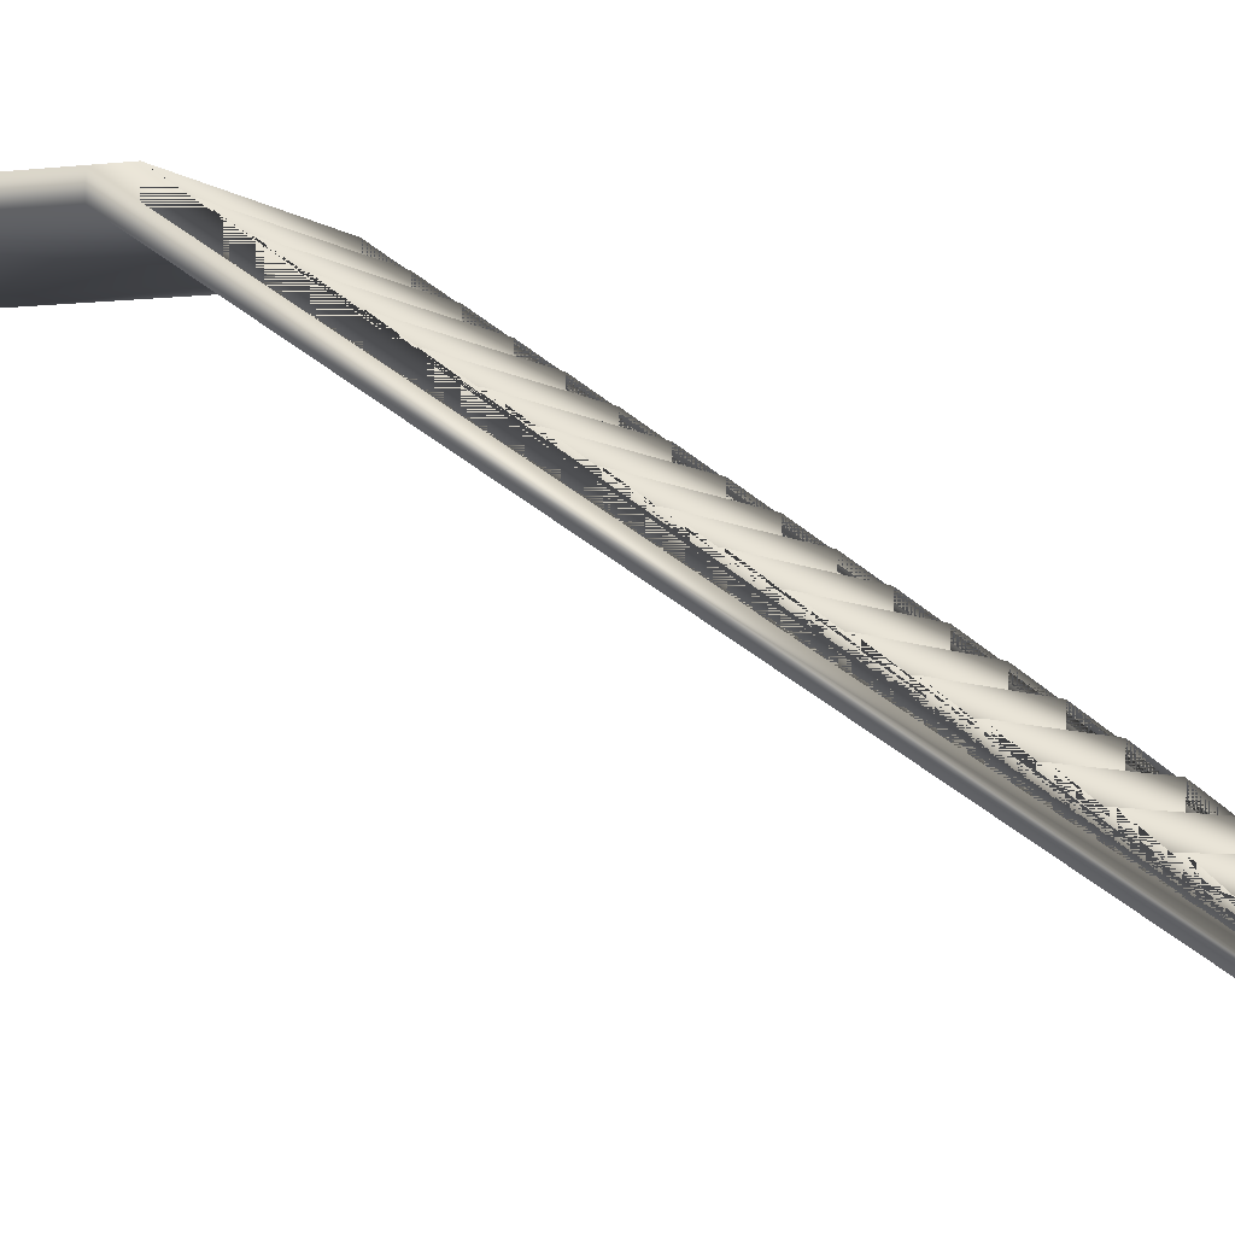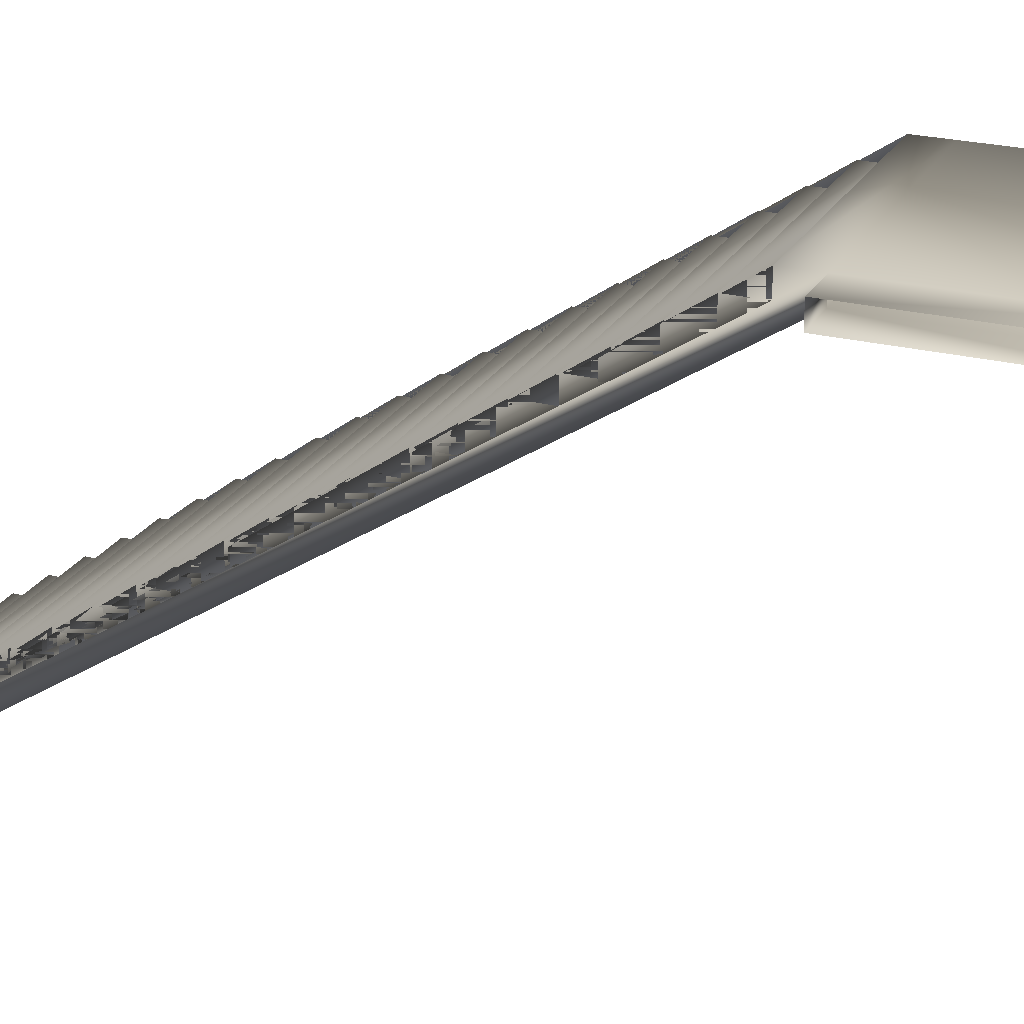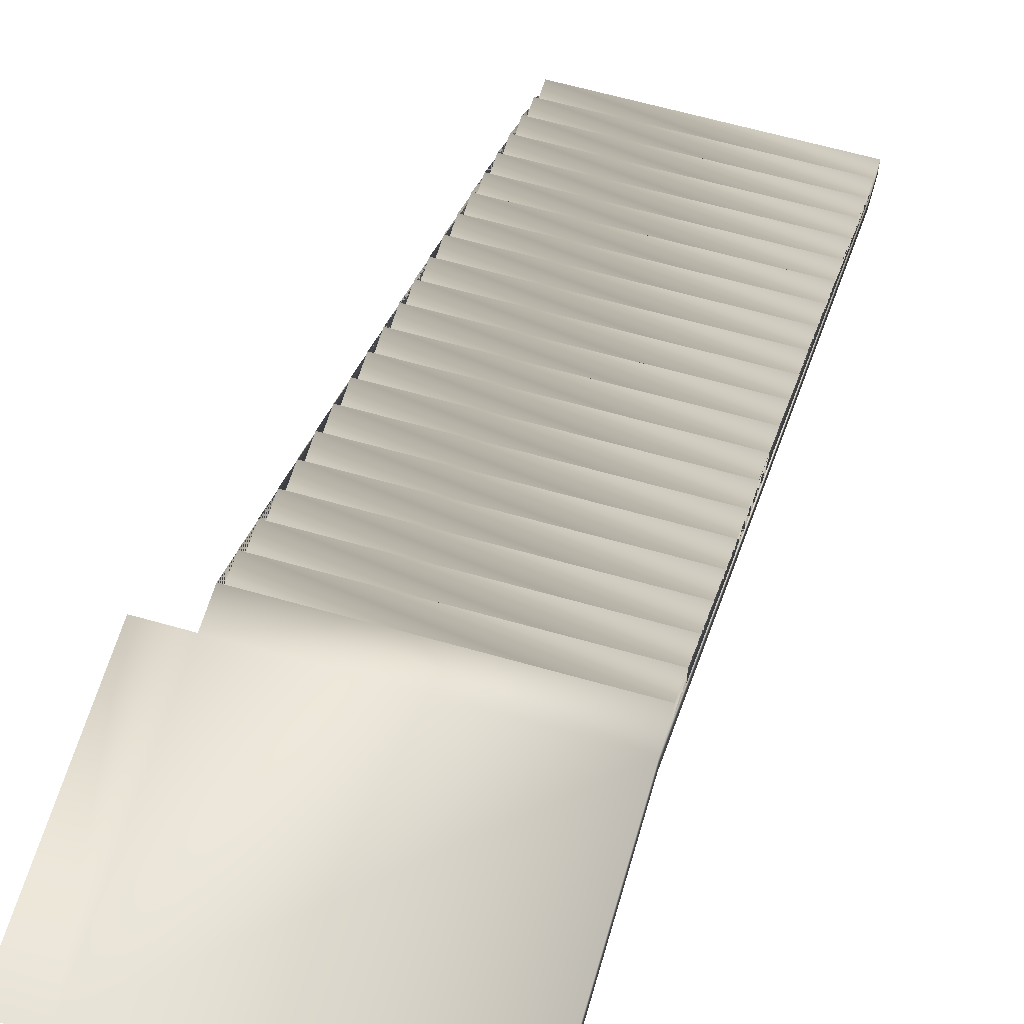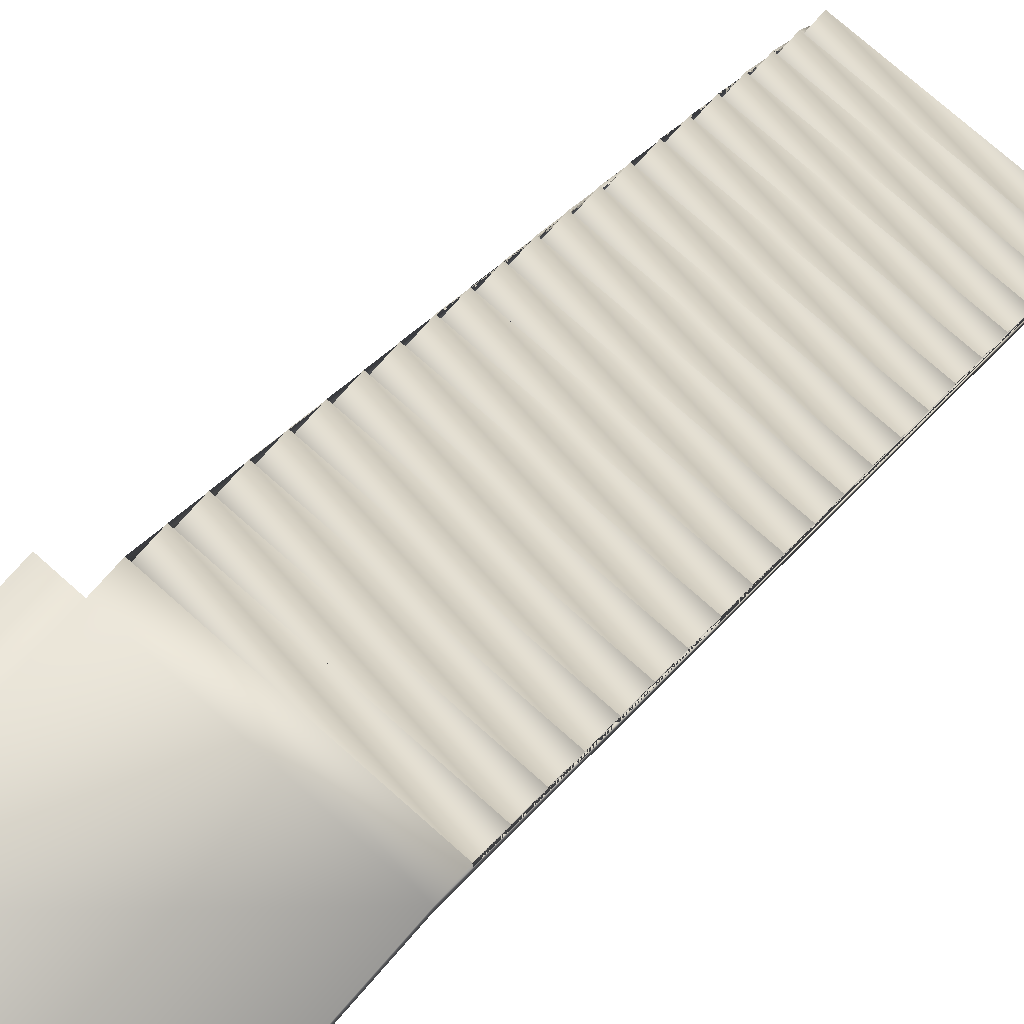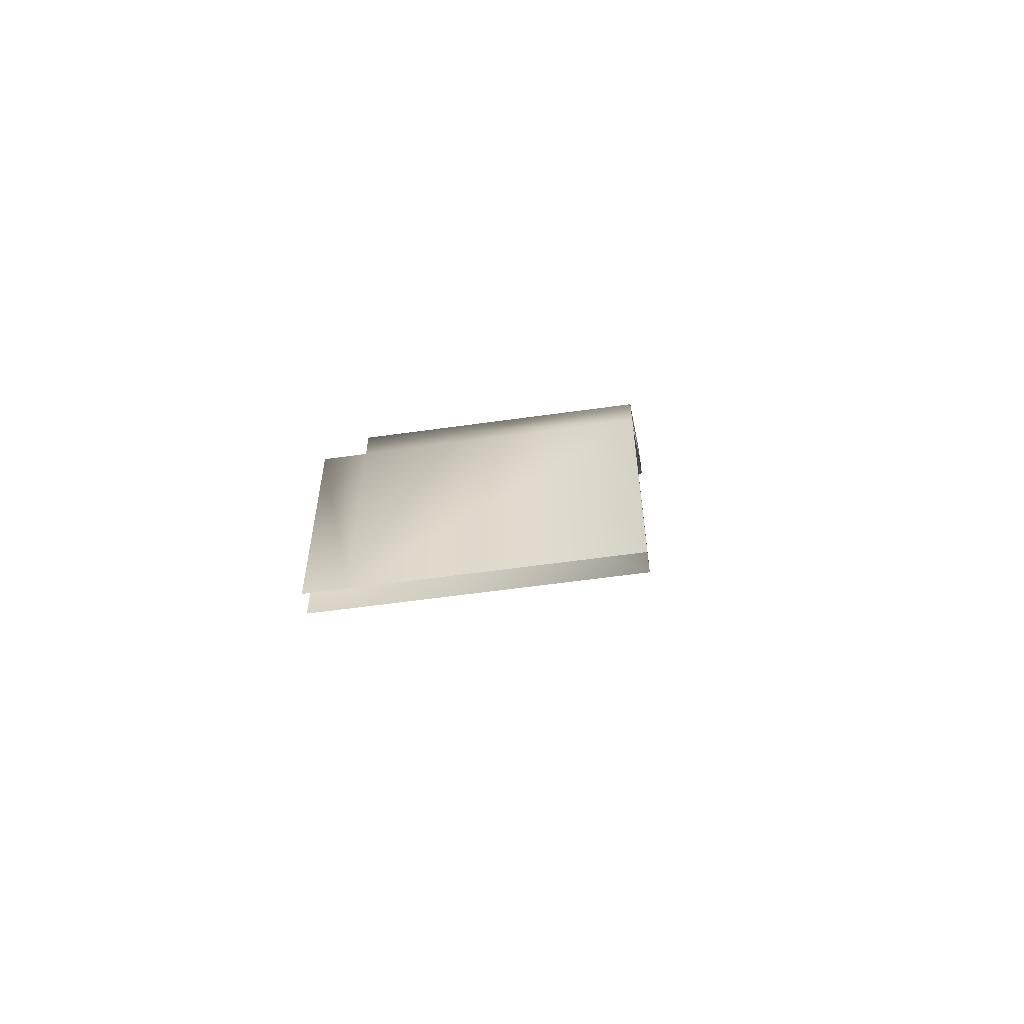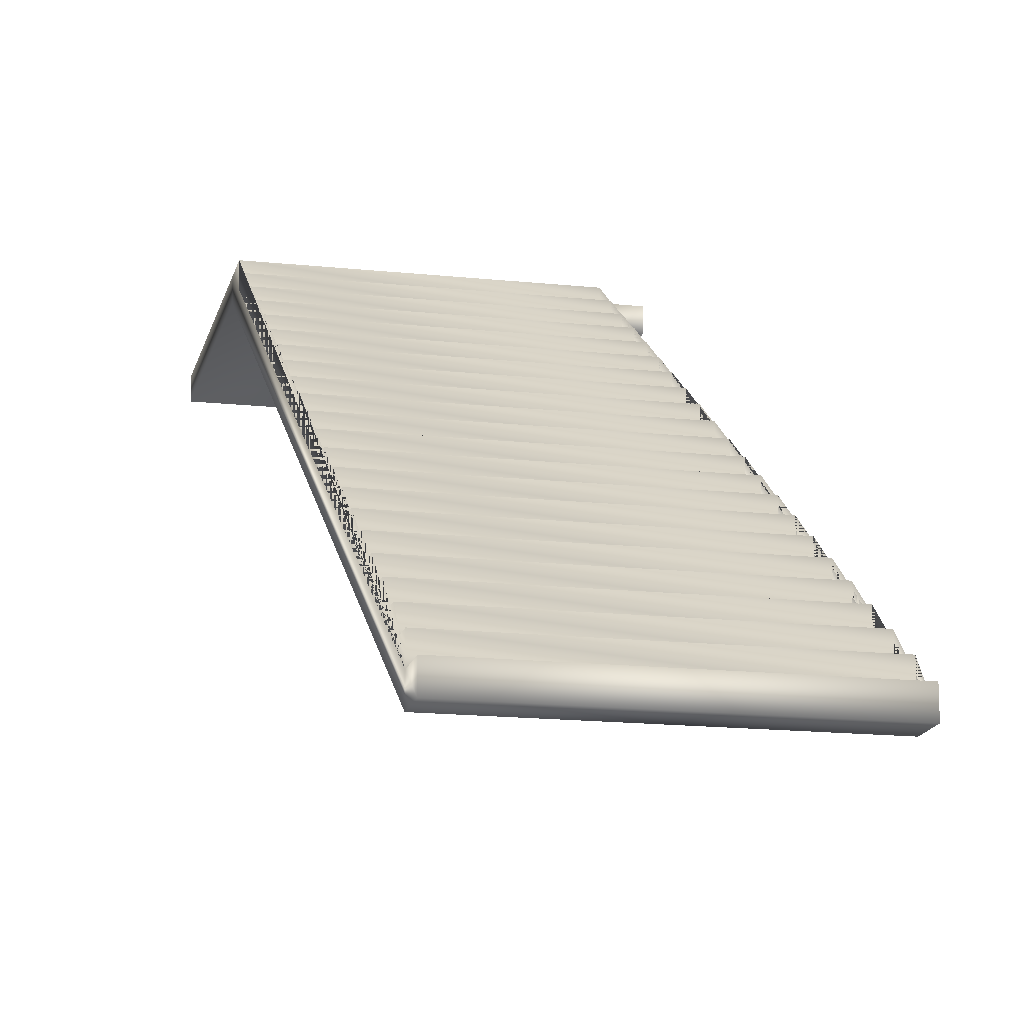
<metadata>
{"format":"obj","ext":"obj","renderer":"f3d","projection":"perspective","resolution":1024,"background":"white","views":[{"elev":-3.9,"azim":-68.0,"up":"+Y"},{"elev":24.1,"azim":112.8,"up":"+Y"},{"elev":62.3,"azim":-163.8,"up":"+Y"},{"elev":76.7,"azim":-138.6,"up":"+Y"},{"elev":-58.2,"azim":-171.7,"up":"+Z"},{"elev":-15.9,"azim":-12.6,"up":"+Y"}]}
</metadata>
<code>
v  673 349.2 -1824
v  869.8 349.2 -1824
v  673 349.2 -1800
v  869.8 349.2 -1800
v  673 333.4 -1800
v  869.8 333.4 -1800
v  673 333.4 -1776
v  869.8 333.4 -1776
v  673 317.5 -1776
v  869.8 317.5 -1776
v  673 317.5 -1751
v  869.8 317.5 -1751
v  673 301.6 -1751
v  869.8 301.6 -1751
v  673 301.6 -1727
v  869.8 301.6 -1727
v  673 285.7 -1727
v  869.8 285.7 -1727
v  673 285.7 -1703
v  869.8 285.7 -1703
v  673 269.9 -1703
v  869.8 269.9 -1703
v  673 269.9 -1679
v  869.8 269.9 -1679
v  673 254 -1679
v  869.8 254 -1679
v  673 254 -1655
v  869.8 254 -1655
v  673 238.1 -1655
v  869.8 238.1 -1655
v  673 238.1 -1630
v  869.8 238.1 -1630
v  673 222.2 -1630
v  869.8 222.2 -1630
v  673 222.2 -1606
v  869.8 222.2 -1606
v  673 206.4 -1606
v  869.8 206.4 -1606
v  673 206.4 -1582
v  869.8 206.4 -1582
v  673 190.5 -1582
v  869.8 190.5 -1582
v  673 190.5 -1558
v  869.8 190.5 -1558
v  673 174.6 -1558
v  869.8 174.6 -1558
v  673 174.6 -1534
v  869.8 174.6 -1534
v  673 158.7 -1534
v  869.8 158.7 -1534
v  673 158.7 -1509
v  869.8 158.7 -1509
v  673 142.9 -1509
v  869.8 142.9 -1509
v  673 142.9 -1485
v  869.8 142.9 -1485
v  673 127 -1485
v  869.8 127 -1485
v  673 127 -1461
v  869.8 127 -1461
v  673 111.1 -1461
v  869.8 111.1 -1461
v  673 111.1 -1437
v  869.8 111.1 -1437
v  673 95.24 -1437
v  869.8 95.24 -1437
v  673 95.24 -1413
v  869.8 95.24 -1413
v  673 79.37 -1413
v  869.8 79.37 -1413
v  673 79.37 -1388
v  869.8 79.37 -1388
v  673 63.5 -1388
v  869.8 63.5 -1388
v  673 63.5 -1364
v  869.8 63.5 -1364
v  673 47.62 -1364
v  869.8 47.62 -1364
v  673 47.62 -1340
v  869.8 47.62 -1340
v  673 31.75 -1340
v  869.8 31.75 -1340
v  673 31.75 -1316
v  869.8 31.75 -1316
v  673 15.87 -1316
v  869.8 15.87 -1316
v  673 15.87 -1292
v  869.8 15.87 -1292
v  673 0 -1292
v  869.8 0 -1292
v  673 0 -1316
v  869.8 0 -1316
v  673 333.4 -1824
v  869.8 333.4 -1824
v  673 349.2 -2000
v  869.8 349.2 -2000
v  673 333.4 -2000
v  869.8 333.4 -2000
v  900.6 349.2 -1824
v  900.6 333.4 -1824
v  703.7 349.2 -2000
v  900.6 349.2 -2000
v  703.7 333.4 -2000
v  900.6 333.4 -2000
o Stair_low
g Stair_low
f 85 83 81 79 77 75 73 71 69 67 65 63 61 59 57 55 53 51 49 47 45 43 41 39 37 35 33 31 29 27 25 23 21 19 17 15 13 11 9 7 5 3 1 93 91 89 87
f 90 92 94 2 4 6 8 10 12 14 16 18 20 22 24 26 28 30 32 34 36 38 40 42 44 46 48 50 52 54 56 58 60 62 64 66 68 70 72 74 76 78 80 82 84 86 88
f 1 3 4 2
f 3 5 6 4
f 5 7 8 6
f 7 9 10 8
f 9 11 12 10
f 11 13 14 12
f 13 15 16 14
f 15 17 18 16
f 17 19 20 18
f 19 21 22 20
f 21 23 24 22
f 23 25 26 24
f 25 27 28 26
f 27 29 30 28
f 29 31 32 30
f 31 33 34 32
f 33 35 36 34
f 35 37 38 36
f 37 39 40 38
f 39 41 42 40
f 41 43 44 42
f 43 45 46 44
f 45 47 48 46
f 47 49 50 48
f 49 51 52 50
f 51 53 54 52
f 53 55 56 54
f 55 57 58 56
f 57 59 60 58
f 59 61 62 60
f 61 63 64 62
f 63 65 66 64
f 65 67 68 66
f 67 69 70 68
f 69 71 72 70
f 71 73 74 72
f 73 75 76 74
f 75 77 78 76
f 77 79 80 78
f 79 81 82 80
f 81 83 84 82
f 83 85 86 84
f 85 87 88 86
f 87 89 90 88
f 89 91 92 90
f 91 93 94 92
f 93 1 95 97
f 1 2 96 95
f 94 93 97 98
f 2 94 100 99
f 96 2 99 102
f 94 98 104 100
f 95 96 102 101
f 98 97 103 104

</code>
